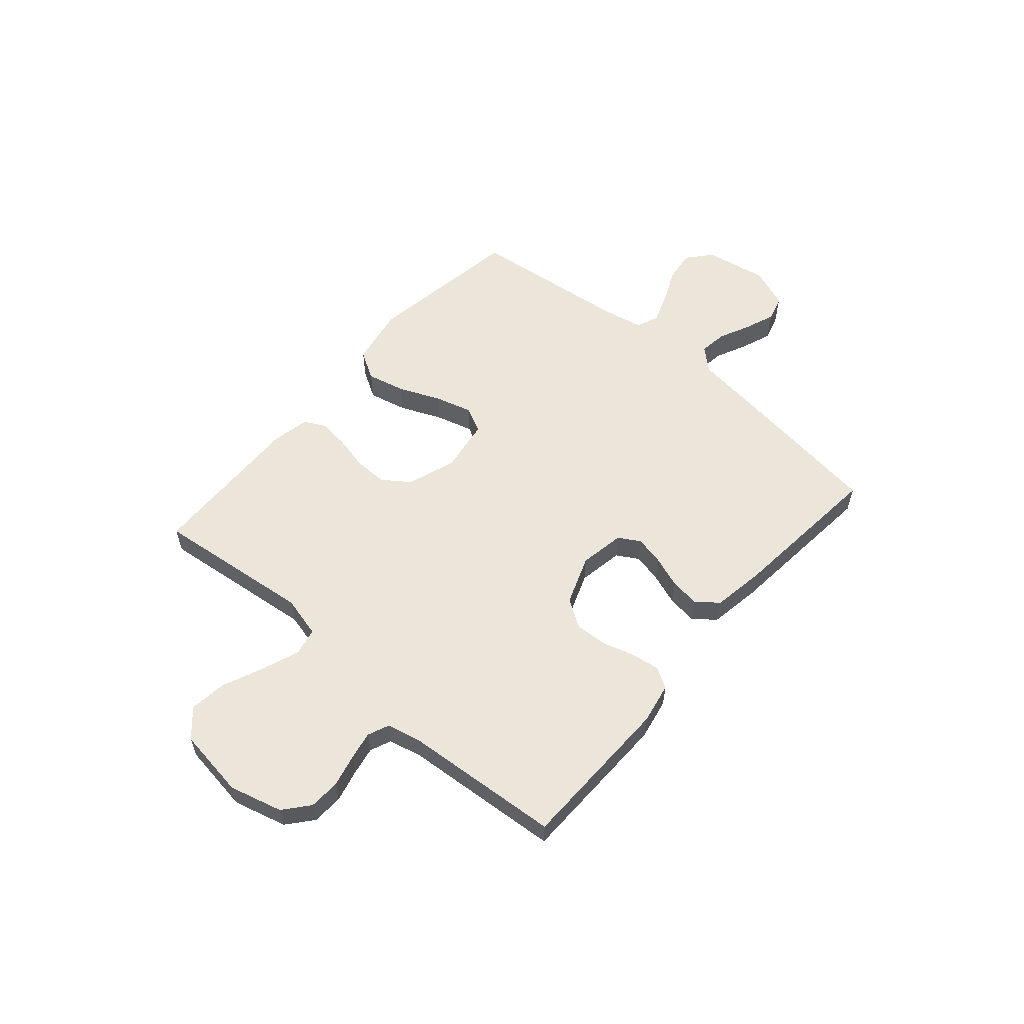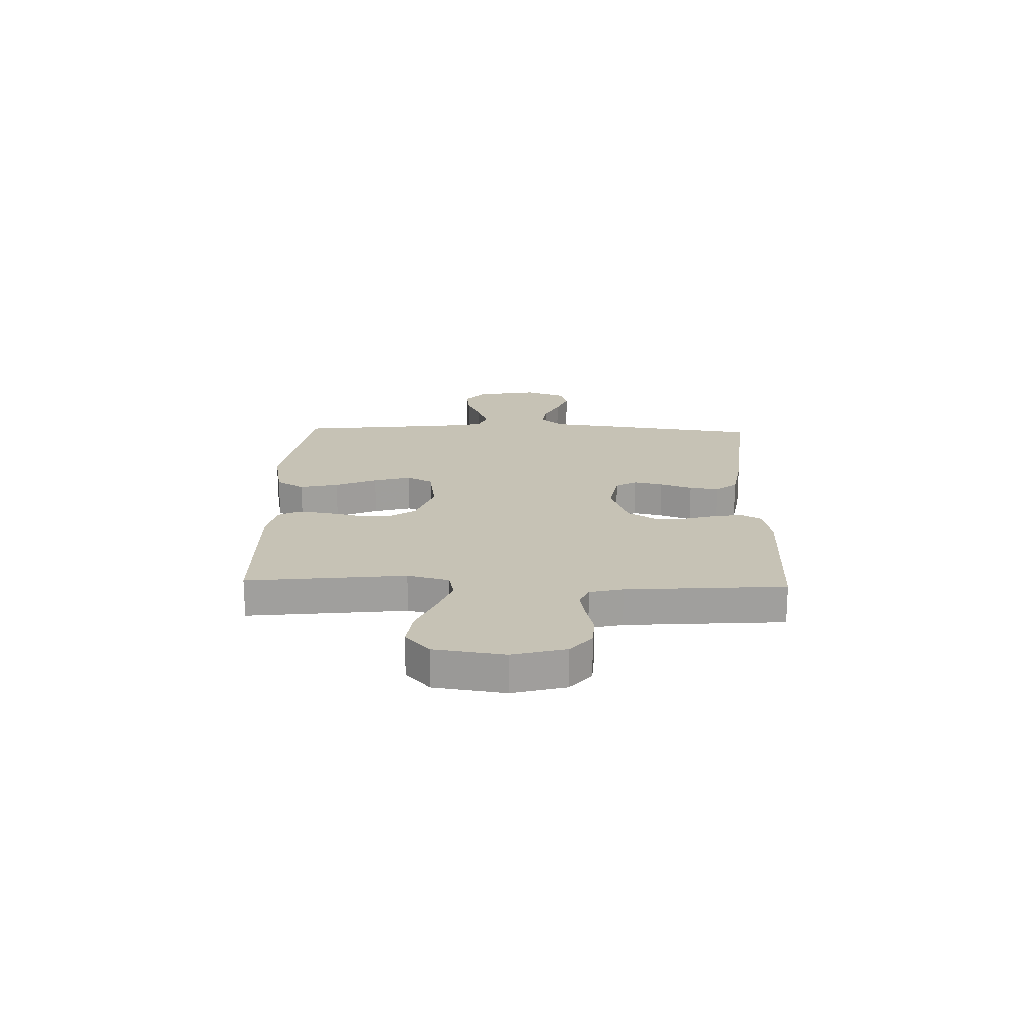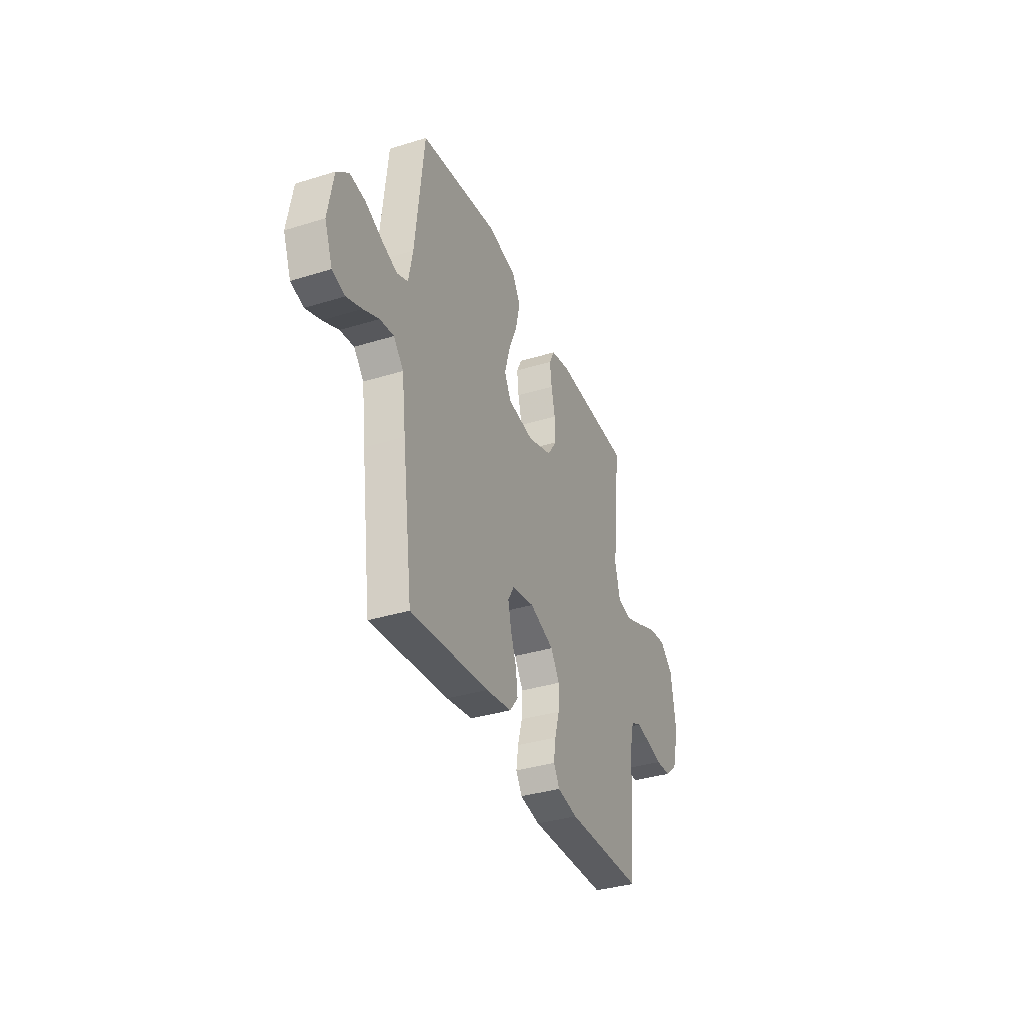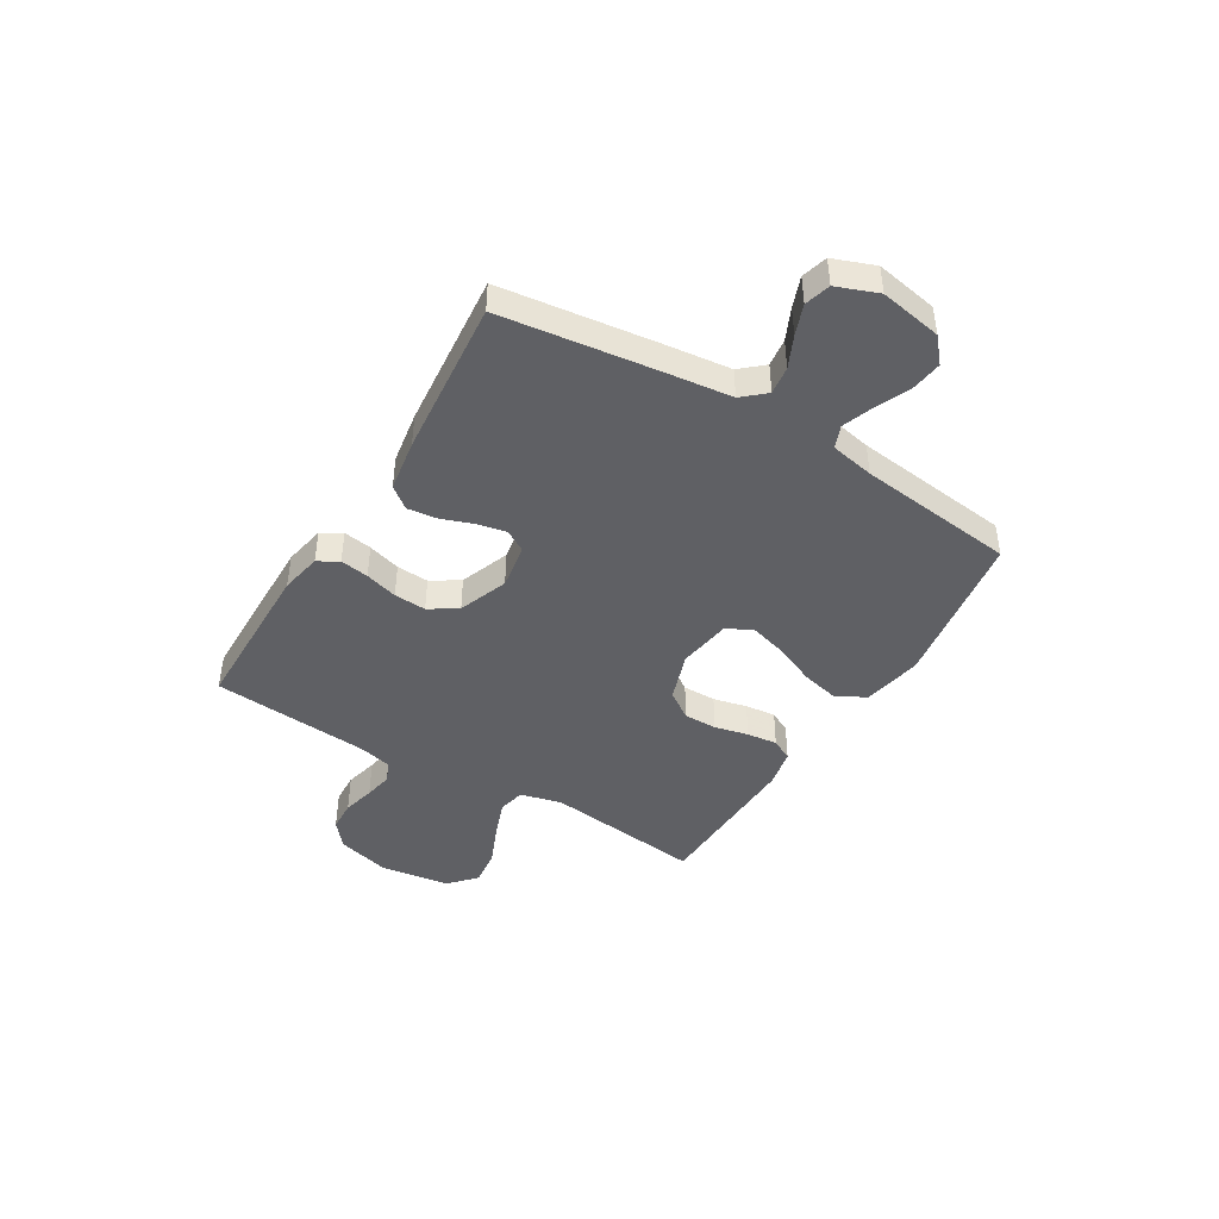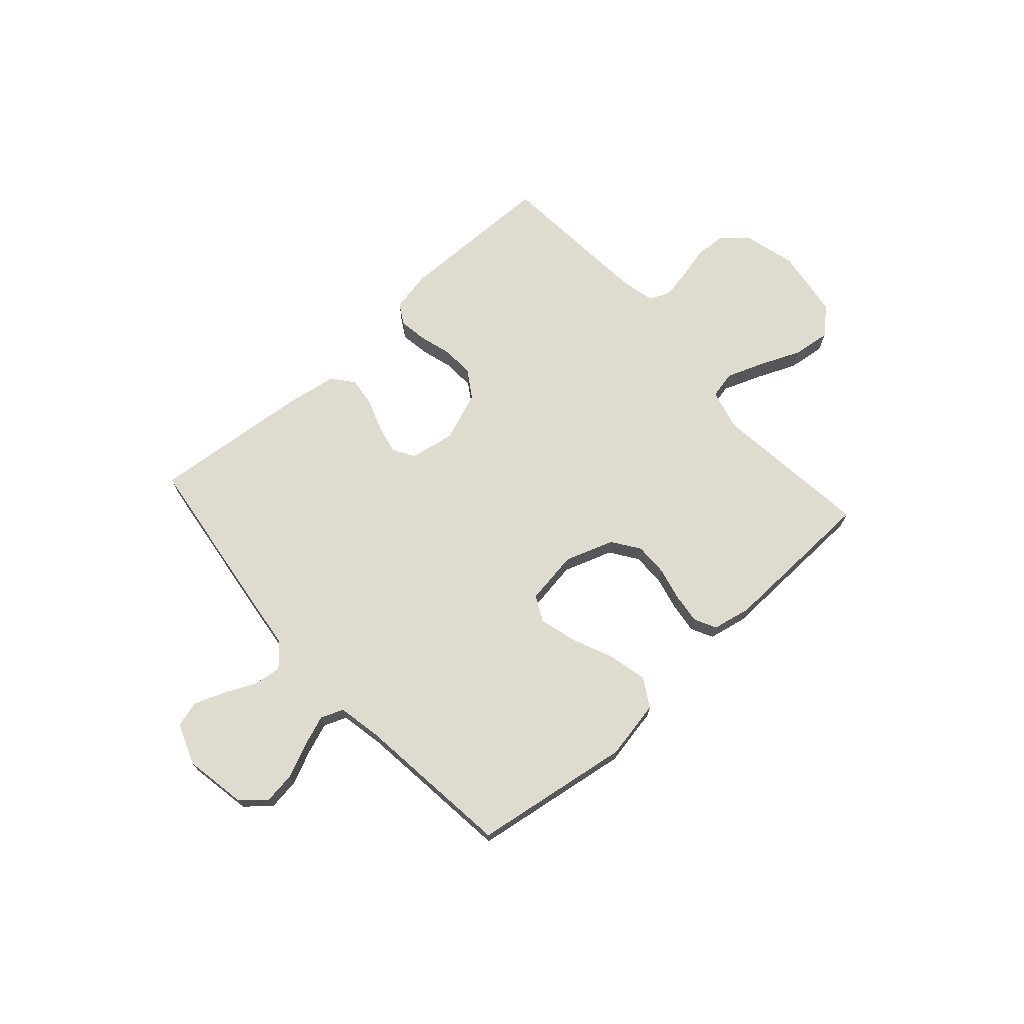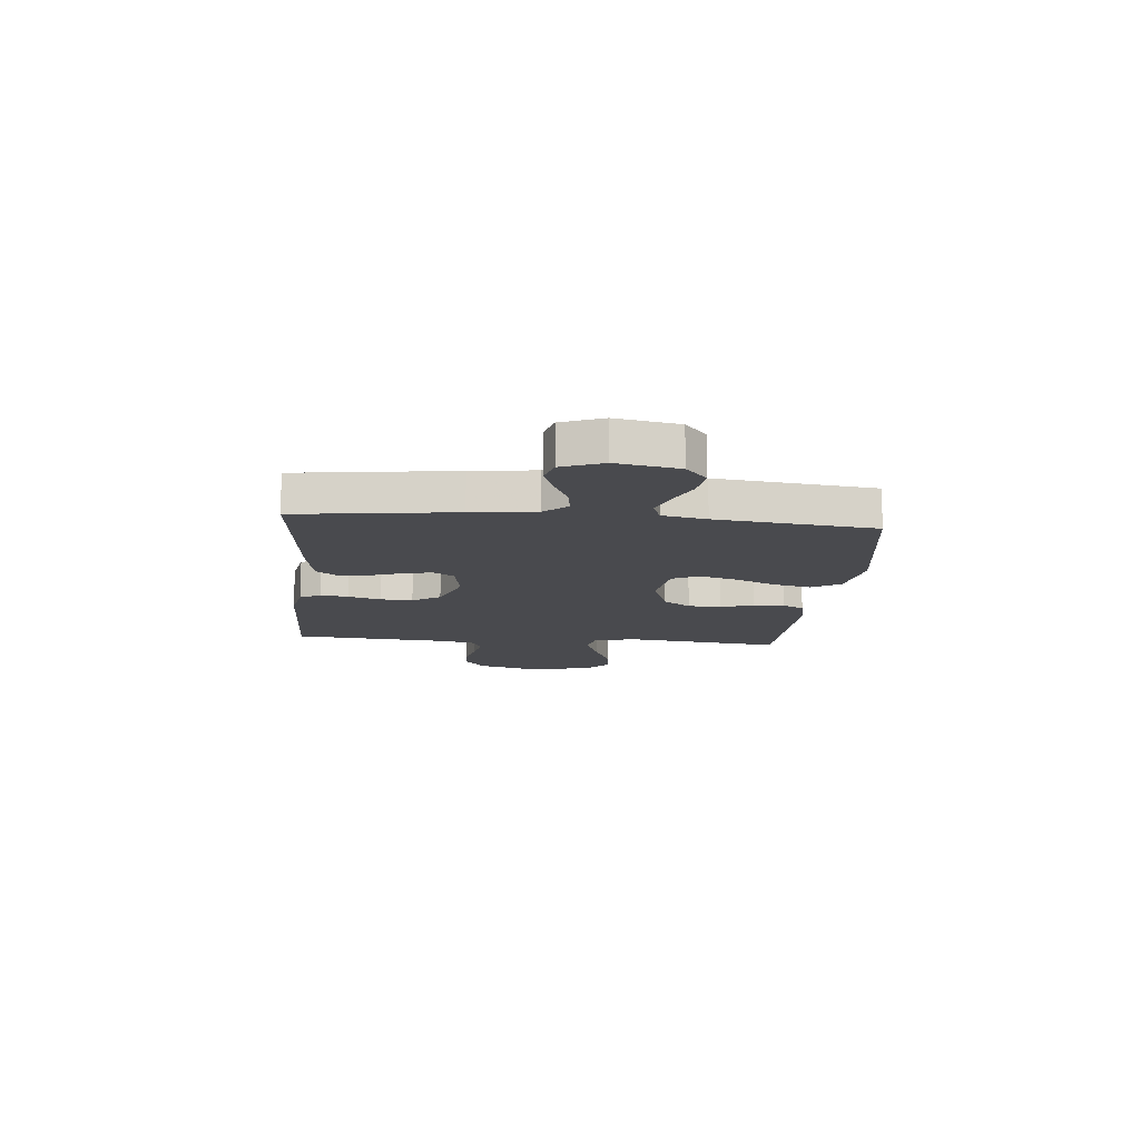
<metadata>
{"format":"obj","ext":"obj","renderer":"f3d","projection":"perspective","resolution":1024,"background":"white","views":[{"elev":57.2,"azim":130.9,"up":"+Y"},{"elev":18.9,"azim":91.8,"up":"+Y"},{"elev":-35.8,"azim":-67.9,"up":"+Z"},{"elev":-44.1,"azim":-121.3,"up":"+Y"},{"elev":70.4,"azim":-41.9,"up":"+Y"},{"elev":-13.4,"azim":-95.4,"up":"+Y"}]}
</metadata>
<code>
v 0.5 0.07 -0.5
v 0.2 0.07 -0.505
v 0.122 0.07 -0.49
v 0.099 0.07 -0.451
v 0.107 0.07 -0.397
v 0.125 0.07 -0.335
v 0.128 0.07 -0.274
v 0.094 0.07 -0.221
v 0 0.07 -0.186
v -0.086 0.07 -0.201
v -0.11 0.07 -0.242
v -0.098 0.07 -0.297
v -0.076 0.07 -0.358
v -0.069 0.07 -0.414
v -0.101 0.07 -0.455
v -0.2 0.07 -0.471
v -0.5 0.07 -0.5
v -0.54 0.07 -0.2
v -0.555 0.07 -0.078
v -0.593 0.07 -0.035
v -0.646 0.07 -0.042
v -0.706 0.07 -0.07
v -0.764 0.07 -0.092
v -0.813 0.07 -0.078
v -0.843 0.07 0
v -0.822 0.07 0.118
v -0.776 0.07 0.158
v -0.716 0.07 0.15
v -0.651 0.07 0.121
v -0.593 0.07 0.1
v -0.55 0.07 0.117
v -0.534 0.07 0.2
v -0.5 0.07 0.5
v -0.2 0.07 0.546
v -0.088 0.07 0.525
v -0.056 0.07 0.471
v -0.073 0.07 0.398
v -0.107 0.07 0.319
v -0.127 0.07 0.248
v -0.102 0.07 0.199
v 0 0.07 0.184
v 0.093 0.07 0.216
v 0.129 0.07 0.268
v 0.128 0.07 0.331
v 0.113 0.07 0.395
v 0.106 0.07 0.453
v 0.127 0.07 0.494
v 0.2 0.07 0.509
v 0.5 0.07 0.5
v 0.466 0.07 0.2
v 0.486 0.07 0.121
v 0.538 0.07 0.11
v 0.61 0.07 0.137
v 0.687 0.07 0.17
v 0.758 0.07 0.179
v 0.809 0.07 0.133
v 0.828 0.07 0
v 0.801 0.07 -0.101
v 0.753 0.07 -0.141
v 0.694 0.07 -0.144
v 0.632 0.07 -0.129
v 0.578 0.07 -0.119
v 0.538 0.07 -0.136
v 0.523 0.07 -0.2
v 0.5 0 -0.5
v 0.2 0 -0.505
v 0.122 0 -0.49
v 0.099 0 -0.451
v 0.107 0 -0.397
v 0.125 0 -0.335
v 0.128 0 -0.274
v 0.094 0 -0.221
v 0 0 -0.186
v -0.086 0 -0.201
v -0.11 0 -0.242
v -0.098 0 -0.297
v -0.076 0 -0.358
v -0.069 0 -0.414
v -0.101 0 -0.455
v -0.2 0 -0.471
v -0.5 0 -0.5
v -0.54 0 -0.2
v -0.555 0 -0.078
v -0.593 0 -0.035
v -0.646 0 -0.042
v -0.706 0 -0.07
v -0.764 0 -0.092
v -0.813 0 -0.078
v -0.843 0 0
v -0.822 0 0.118
v -0.776 0 0.158
v -0.716 0 0.15
v -0.651 0 0.121
v -0.593 0 0.1
v -0.55 0 0.117
v -0.534 0 0.2
v -0.5 0 0.5
v -0.2 0 0.546
v -0.088 0 0.525
v -0.056 0 0.471
v -0.073 0 0.398
v -0.107 0 0.319
v -0.127 0 0.248
v -0.102 0 0.199
v 0 0 0.184
v 0.093 0 0.216
v 0.129 0 0.268
v 0.128 0 0.331
v 0.113 0 0.395
v 0.106 0 0.453
v 0.127 0 0.494
v 0.2 0 0.509
v 0.5 0 0.5
v 0.466 0 0.2
v 0.486 0 0.121
v 0.538 0 0.11
v 0.61 0 0.137
v 0.687 0 0.17
v 0.758 0 0.179
v 0.809 0 0.133
v 0.828 0 0
v 0.801 0 -0.101
v 0.753 0 -0.141
v 0.694 0 -0.144
v 0.632 0 -0.129
v 0.578 0 -0.119
v 0.538 0 -0.136
v 0.523 0 -0.2
f 59 60 61
f 58 59 61
f 57 58 61
f 56 57 61
f 55 56 61
f 54 55 61
f 53 54 61
f 52 53 61 62
f 51 52 62 63
f 48 49 50
f 47 48 50
f 46 47 50
f 45 46 50
f 44 45 50
f 51 63 64
f 50 51 64
f 44 50 64
f 43 44 64
f 36 37 38
f 35 36 38
f 34 35 38
f 33 34 38
f 32 33 38
f 31 32 38 39
f 30 31 39 40
f 27 28 29
f 26 27 29
f 25 26 29
f 24 25 29
f 23 24 29
f 22 23 29
f 21 22 29
f 20 21 29 30
f 30 40 41
f 20 30 41
f 19 20 41
f 17 18 19
f 16 17 19
f 15 16 19
f 14 15 19
f 13 14 19
f 12 13 19
f 4 5 6
f 3 4 6
f 2 3 6
f 1 2 6
f 64 1 6
f 64 6 7
f 64 7 8
f 43 64 8
f 42 43 8
f 41 42 8 9
f 19 41 9 10
f 11 12 19
f 10 11 19
f 125 124 123
f 125 123 122
f 125 122 121
f 125 121 120
f 125 120 119
f 125 119 118
f 125 118 117
f 126 125 117 116
f 127 126 116 115
f 114 113 112
f 114 112 111
f 114 111 110
f 114 110 109
f 114 109 108
f 128 127 115
f 128 115 114
f 128 114 108
f 128 108 107
f 102 101 100
f 102 100 99
f 102 99 98
f 102 98 97
f 102 97 96
f 103 102 96 95
f 104 103 95 94
f 93 92 91
f 93 91 90
f 93 90 89
f 93 89 88
f 93 88 87
f 93 87 86
f 93 86 85
f 94 93 85 84
f 105 104 94
f 105 94 84
f 105 84 83
f 83 82 81
f 83 81 80
f 83 80 79
f 83 79 78
f 83 78 77
f 83 77 76
f 70 69 68
f 70 68 67
f 70 67 66
f 70 66 65
f 70 65 128
f 71 70 128
f 72 71 128
f 72 128 107
f 72 107 106
f 73 72 106 105
f 74 73 105 83
f 83 76 75
f 83 75 74
f 1 65 66 2
f 2 66 67 3
f 3 67 68 4
f 4 68 69 5
f 5 69 70 6
f 6 70 71 7
f 7 71 72 8
f 8 72 73 9
f 9 73 74 10
f 10 74 75 11
f 11 75 76 12
f 12 76 77 13
f 13 77 78 14
f 14 78 79 15
f 15 79 80 16
f 16 80 81 17
f 17 81 82 18
f 18 82 83 19
f 19 83 84 20
f 20 84 85 21
f 21 85 86 22
f 22 86 87 23
f 23 87 88 24
f 24 88 89 25
f 25 89 90 26
f 26 90 91 27
f 27 91 92 28
f 28 92 93 29
f 29 93 94 30
f 30 94 95 31
f 31 95 96 32
f 32 96 97 33
f 33 97 98 34
f 34 98 99 35
f 35 99 100 36
f 36 100 101 37
f 37 101 102 38
f 38 102 103 39
f 39 103 104 40
f 40 104 105 41
f 41 105 106 42
f 42 106 107 43
f 43 107 108 44
f 44 108 109 45
f 45 109 110 46
f 46 110 111 47
f 47 111 112 48
f 48 112 113 49
f 49 113 114 50
f 50 114 115 51
f 51 115 116 52
f 52 116 117 53
f 53 117 118 54
f 54 118 119 55
f 55 119 120 56
f 56 120 121 57
f 57 121 122 58
f 58 122 123 59
f 59 123 124 60
f 60 124 125 61
f 61 125 126 62
f 62 126 127 63
f 63 127 128 64
f 64 128 65 1

</code>
